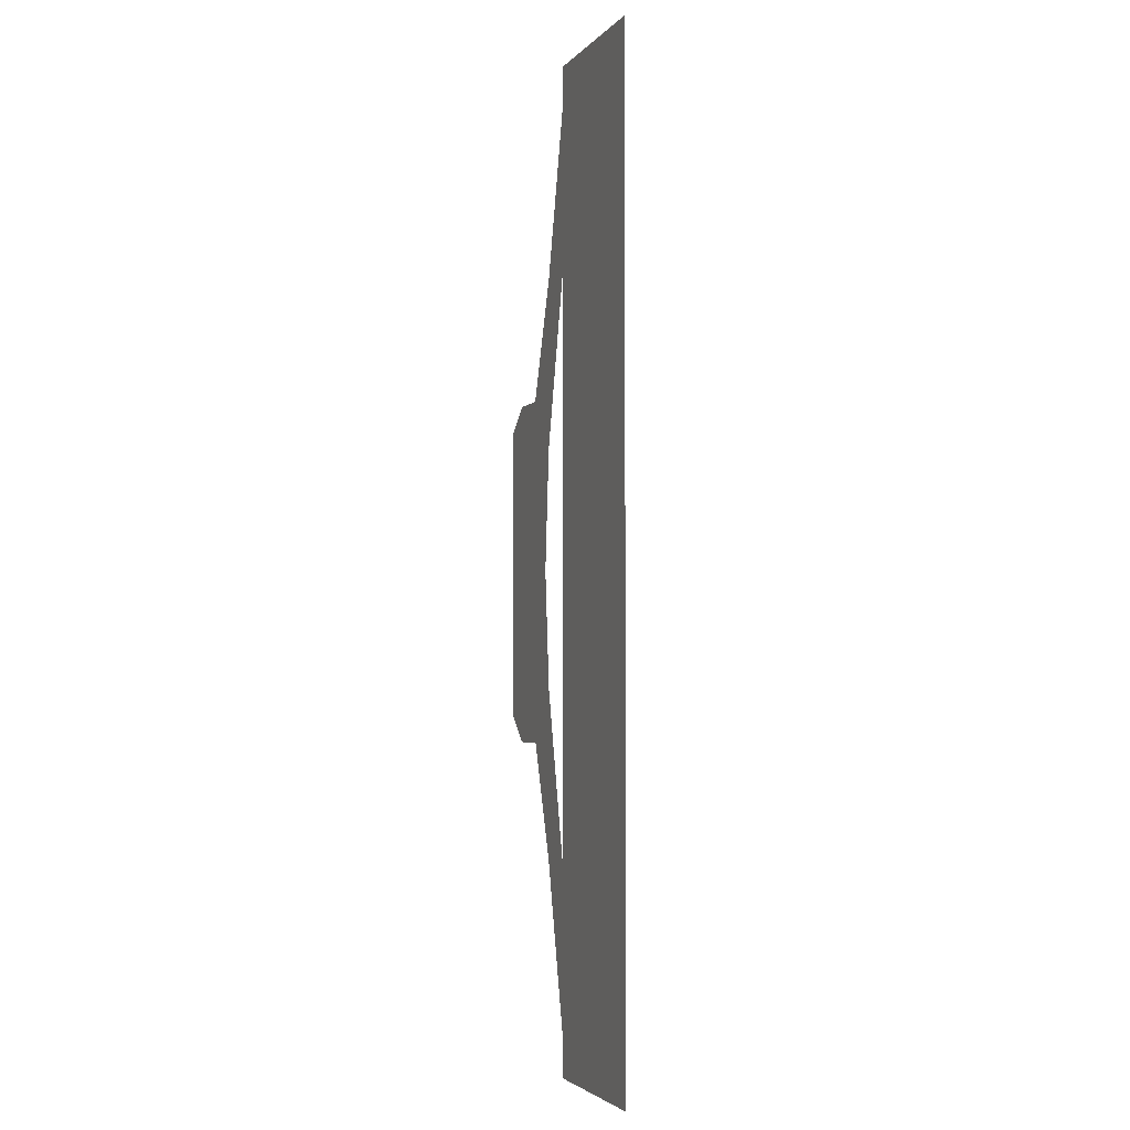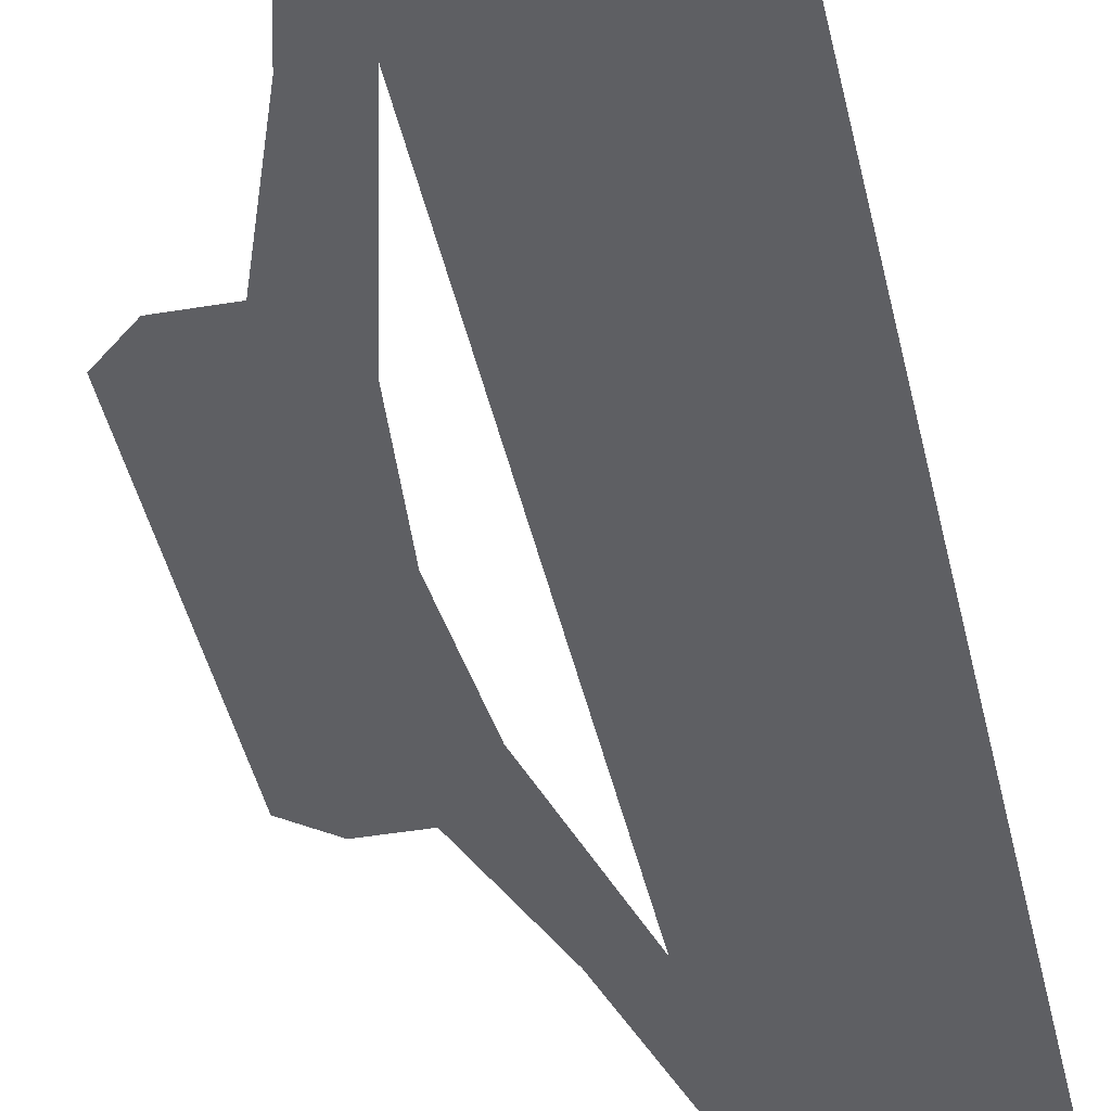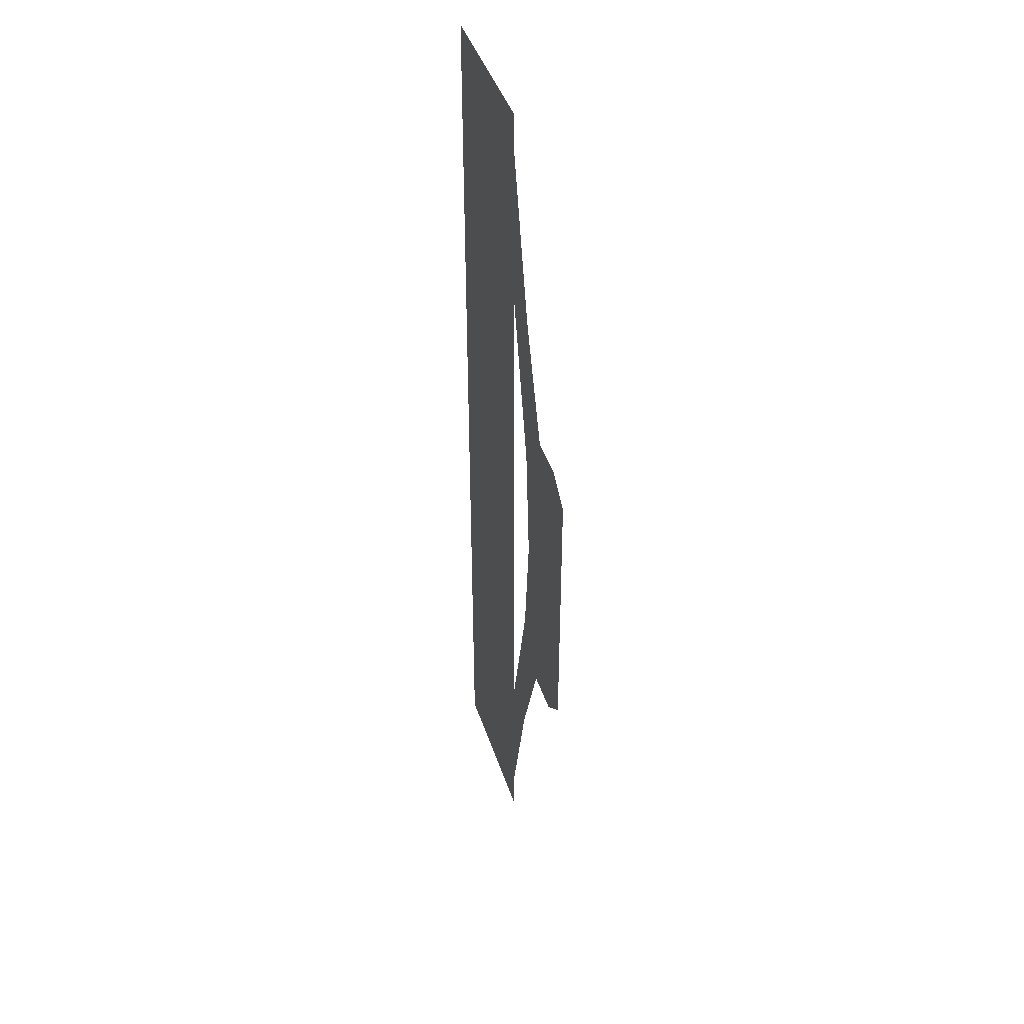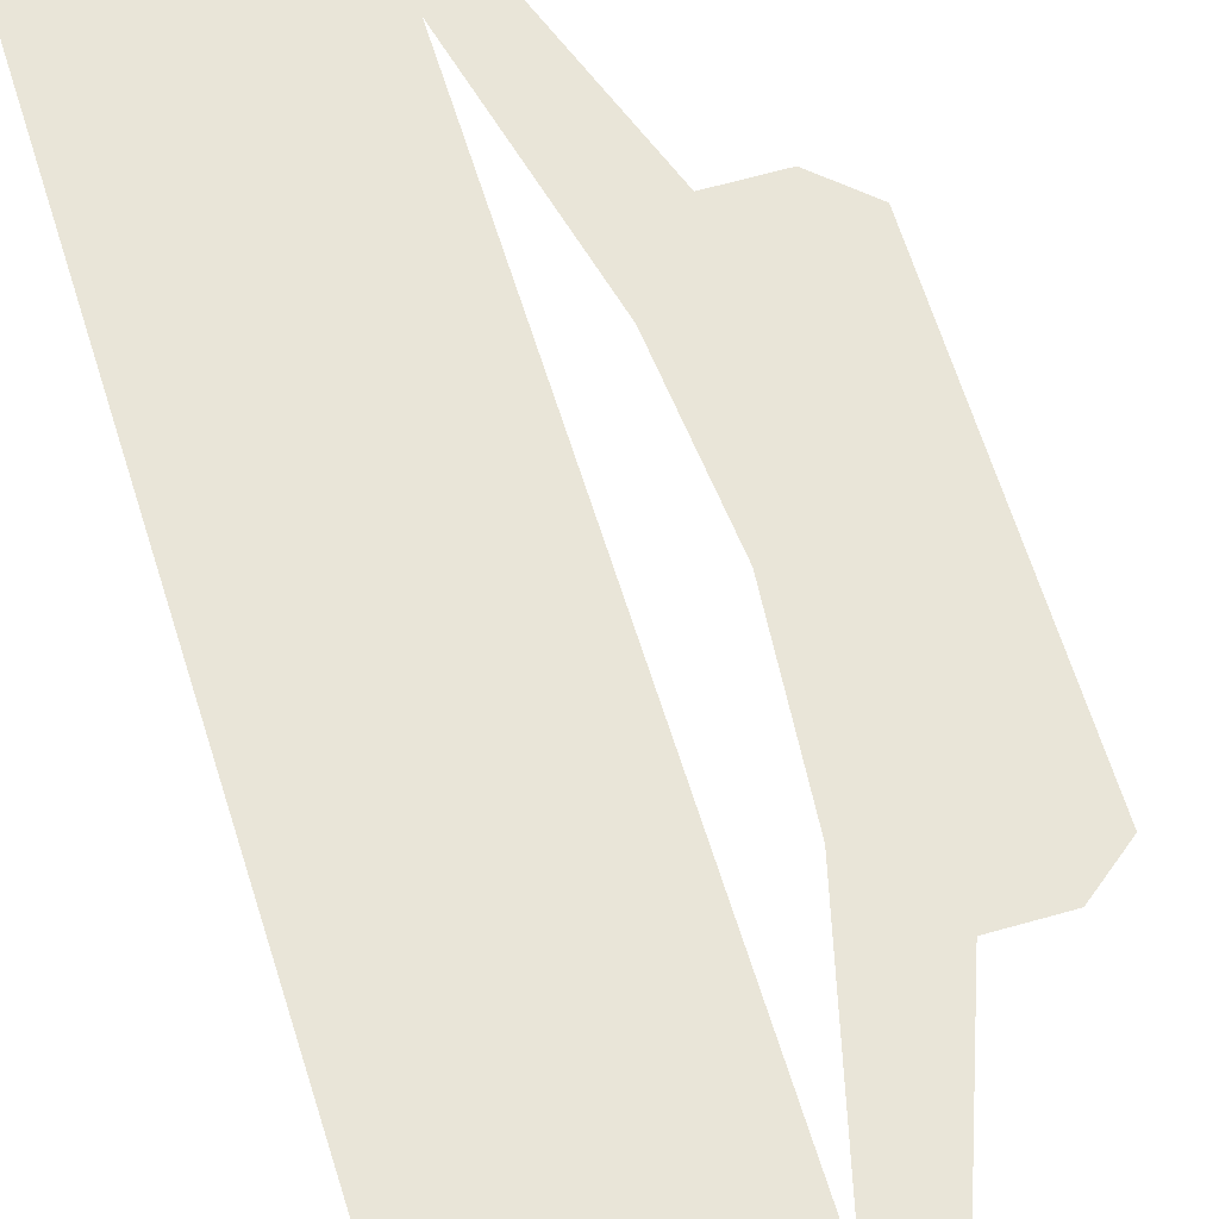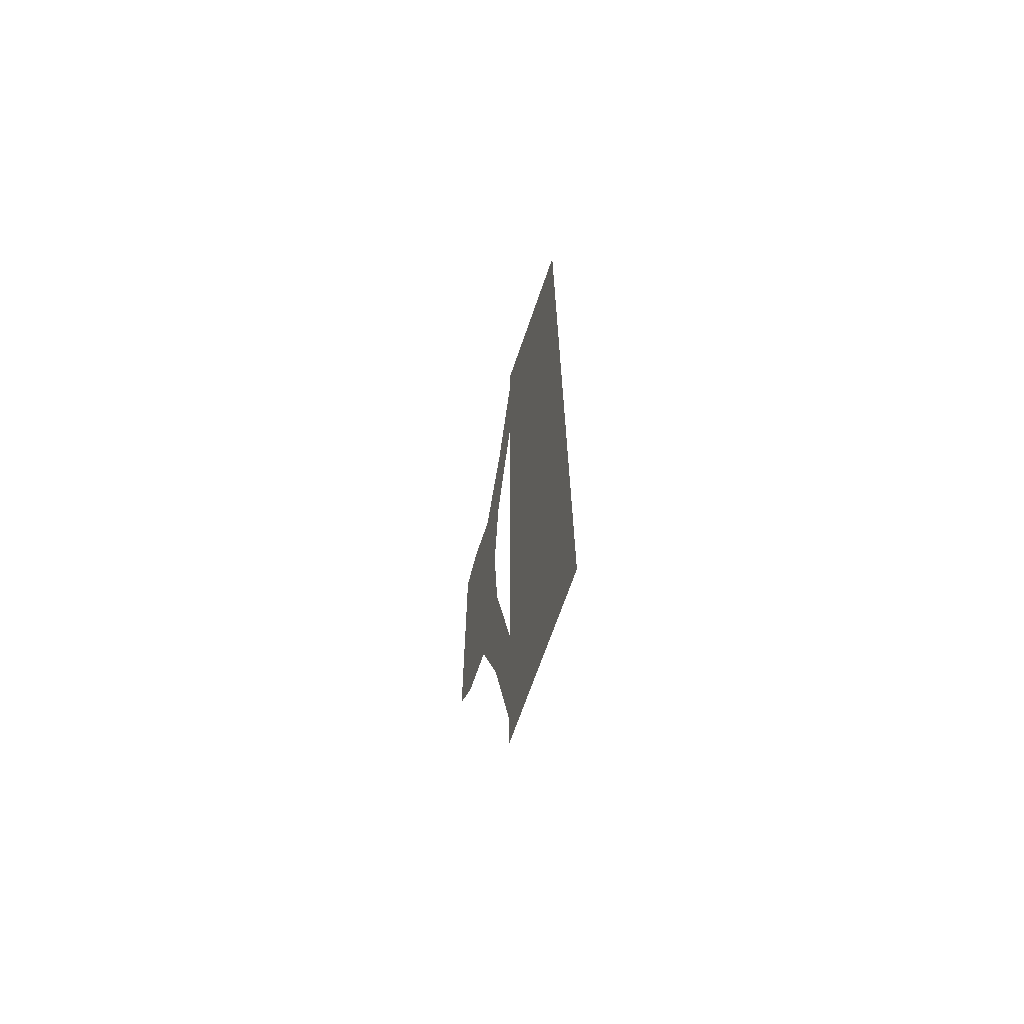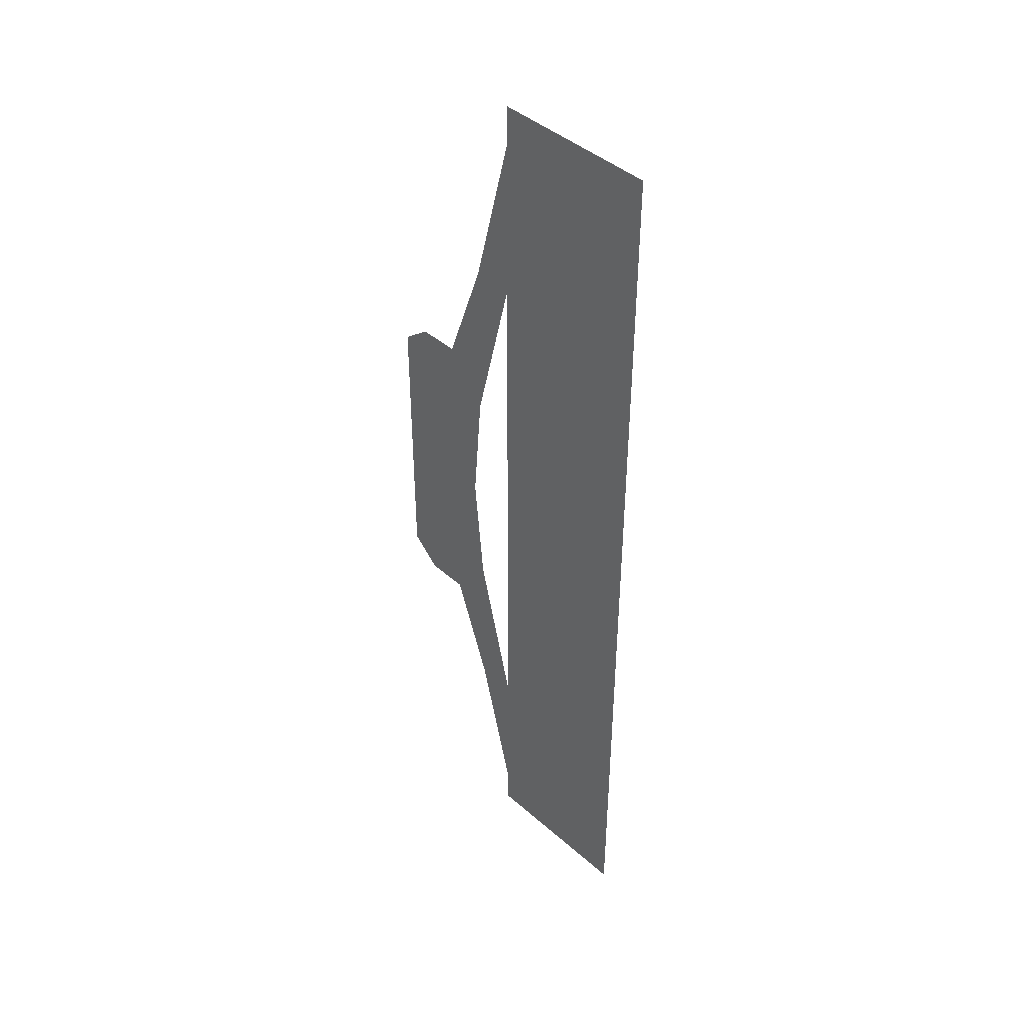
<metadata>
{"format":"obj","ext":"obj","renderer":"f3d","projection":"perspective","resolution":1024,"background":"white","views":[{"elev":-3.3,"azim":-109.8,"up":"+Z"},{"elev":-40.7,"azim":-168.2,"up":"+Y"},{"elev":43.6,"azim":72.2,"up":"+Z"},{"elev":59.7,"azim":-16.6,"up":"+Y"},{"elev":-67.9,"azim":-108.9,"up":"+Z"},{"elev":43.3,"azim":-134.0,"up":"+Z"}]}
</metadata>
<code>
g default
v -2.023 -0 11.98
v 2.023 -0 11.98
v -2.023 0 -11.98
v 2.023 0 -11.98
v 2.023 -0 11
v -2.023 -0 11
v 2.023 0 -11
v -2.023 0 -11
v 2.023 -0 6.987
v -2.023 -0 6.987
v 2.023 0 -7.01
v -2.023 0 -7.01
v 5.738 -0 3.574
v 5.738 0 -0.008113
v 5.738 0 -3.581
v 3.016 -0 2.887
v 3.016 -0 7.017
v 3.257 0 -0.05645
v 4.025 -0 4.153
v 5.024 0 -0.02298
v 5.031 -0 4.153
v 5.016 0 -4.245
v 3.975 0 -4.245
v 2.997 0 -2.943
v 2.997 0 -7.053
g pPlane1
f 1 2 5 6
f 6 5 9 10
f 8 7 4 3
f 10 9 11 12
f 12 11 7 8
f 20 21 13 14
f 7 11 24 25
f 9 5 17 16
f 16 17 19 18
f 18 19 21 20
f 22 20 14 15
f 23 18 20 22
f 25 24 18 23

</code>
